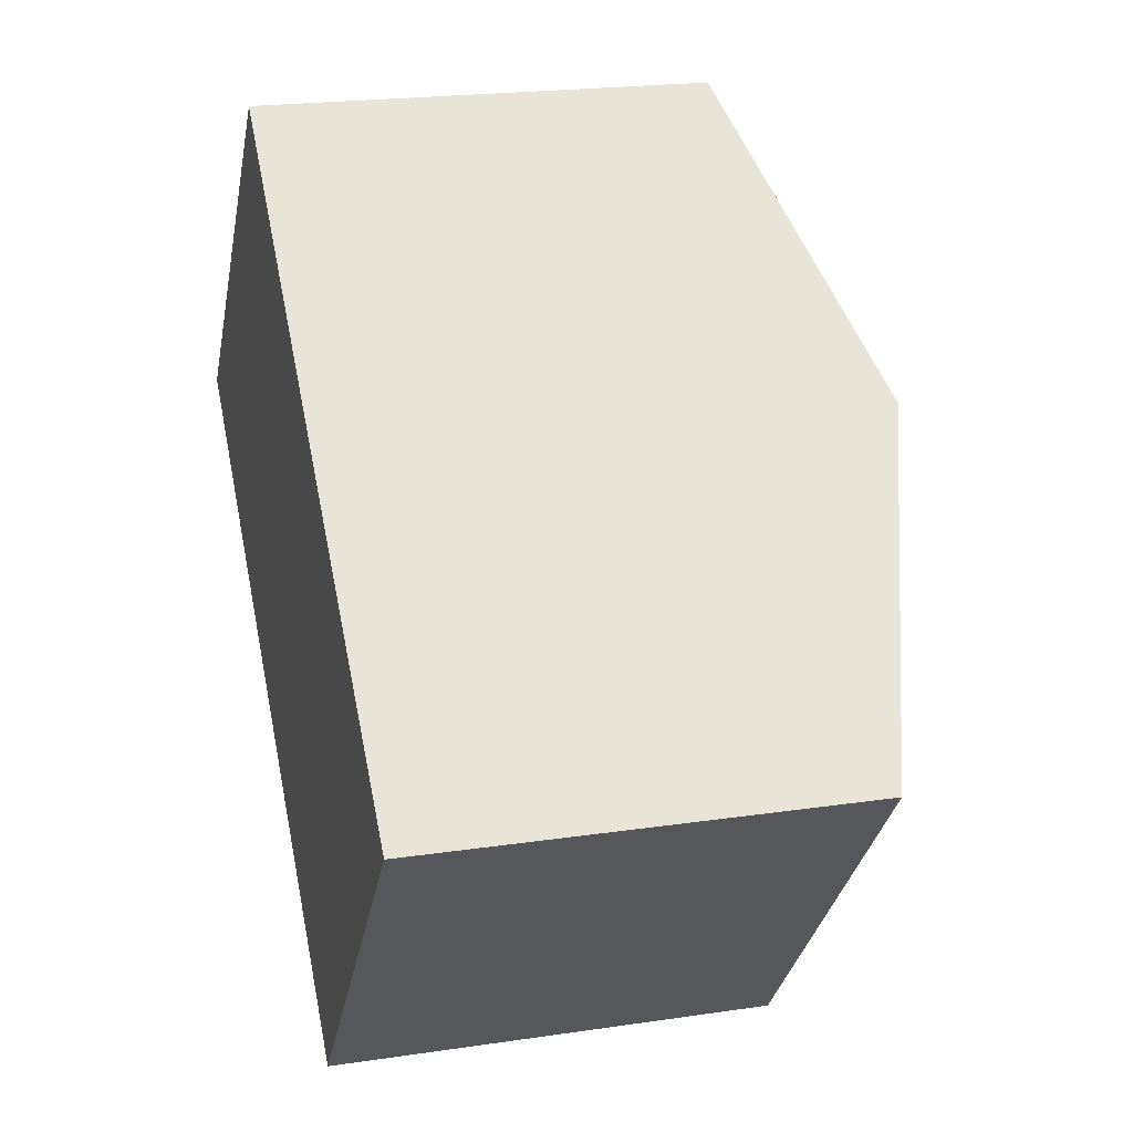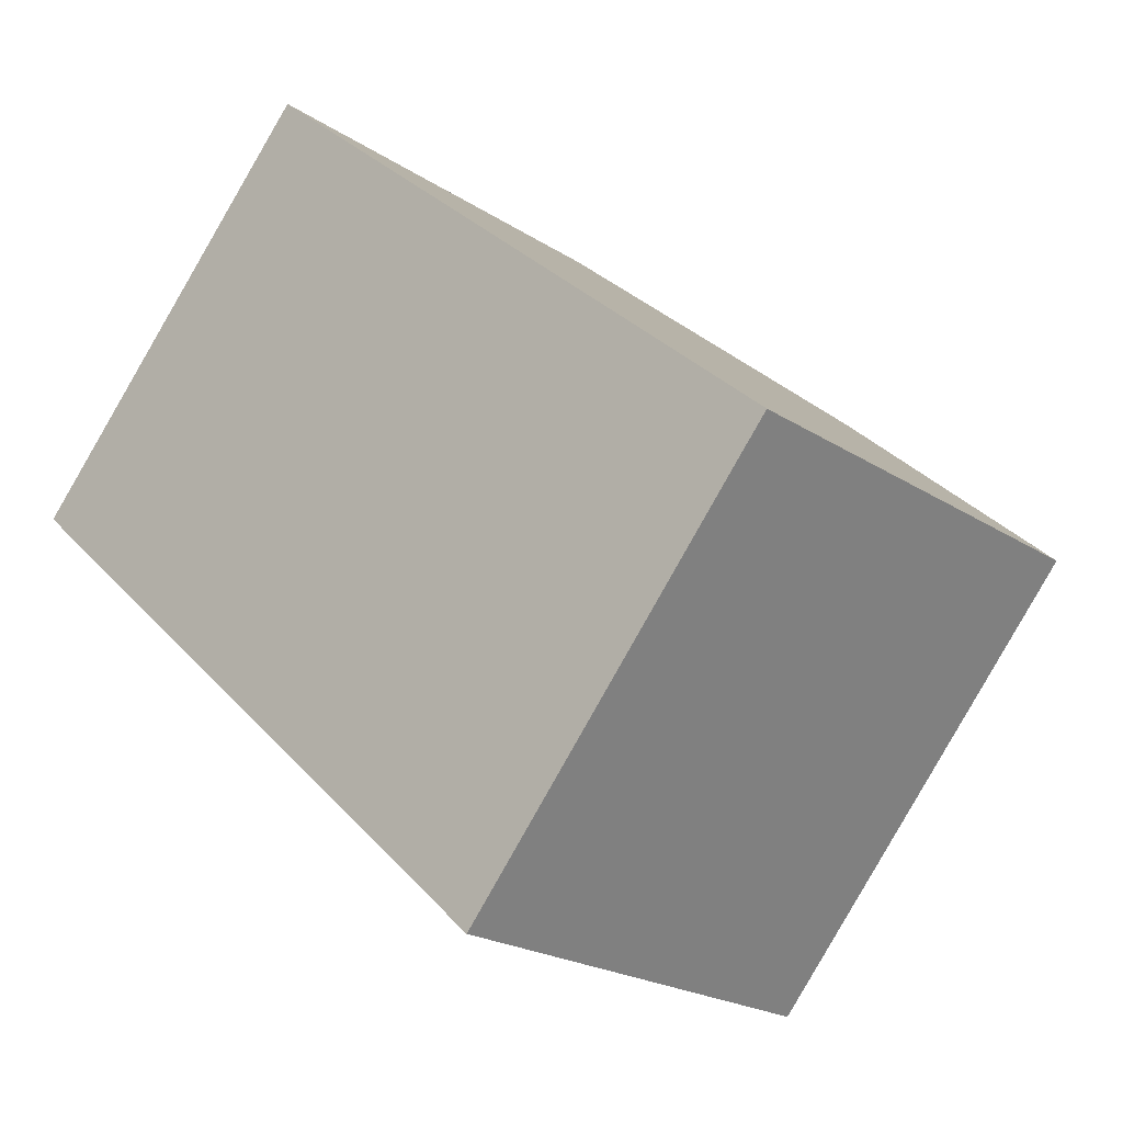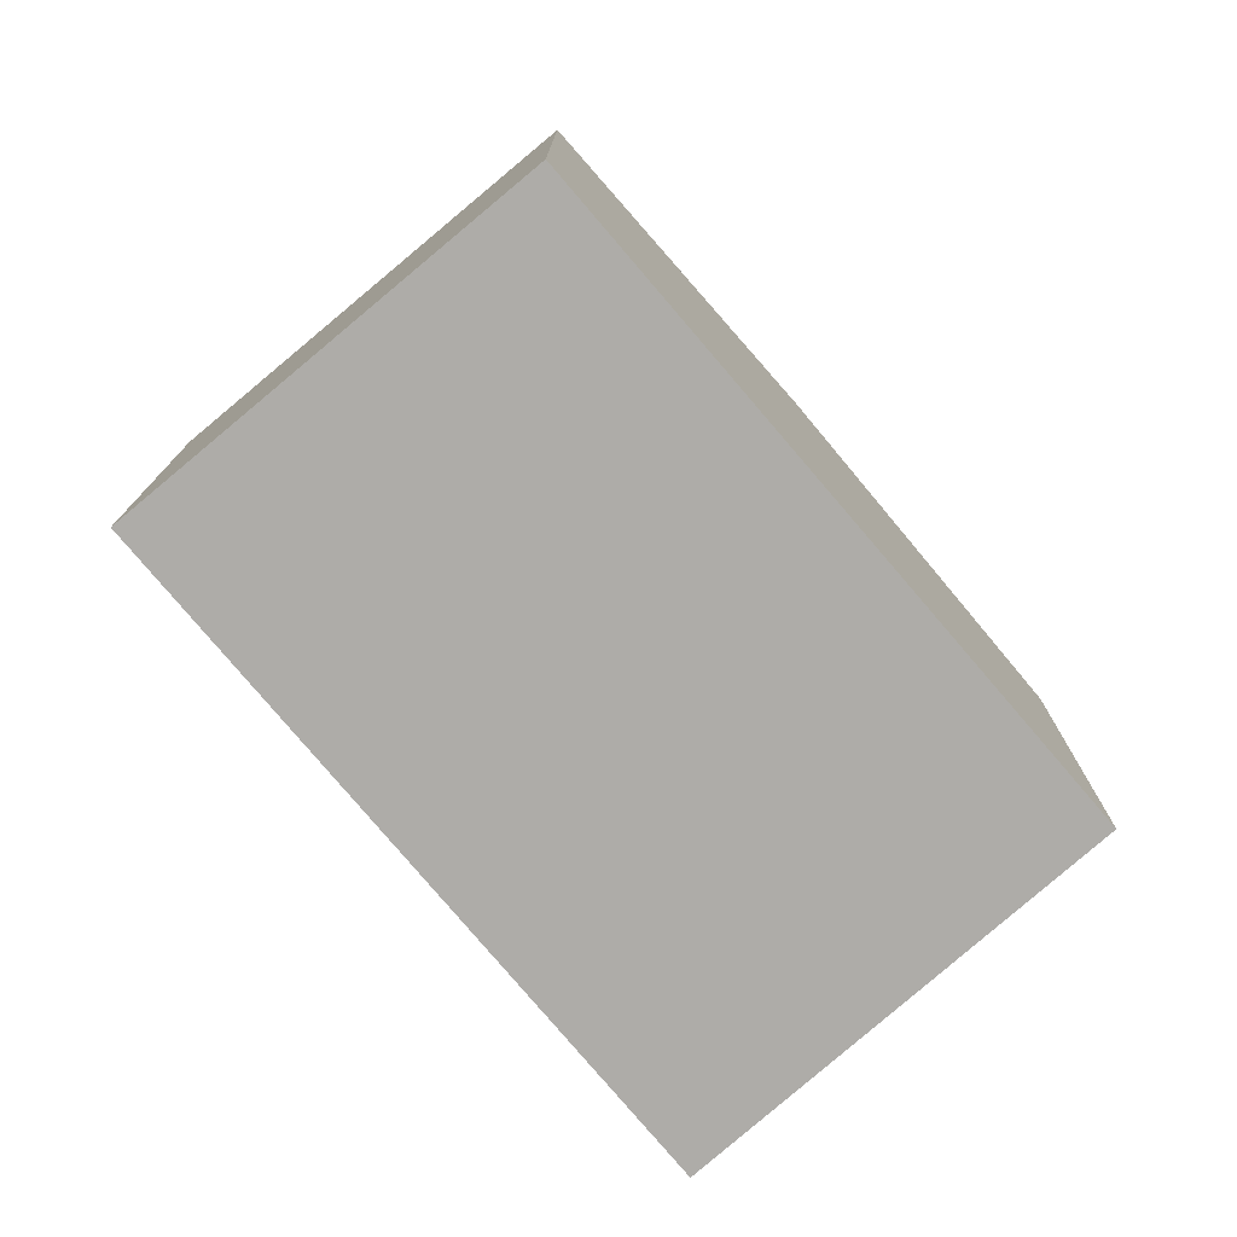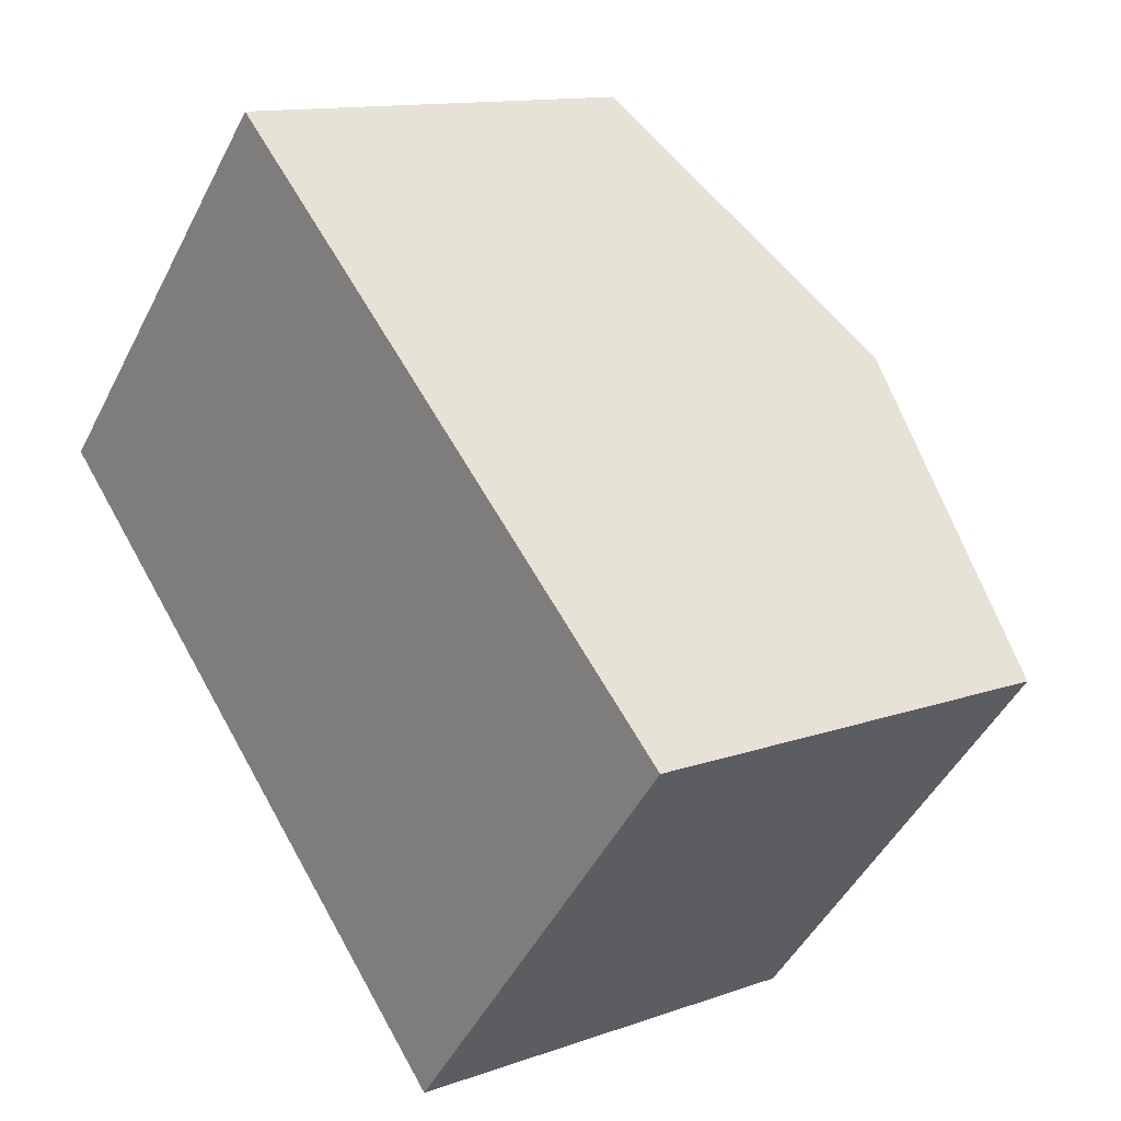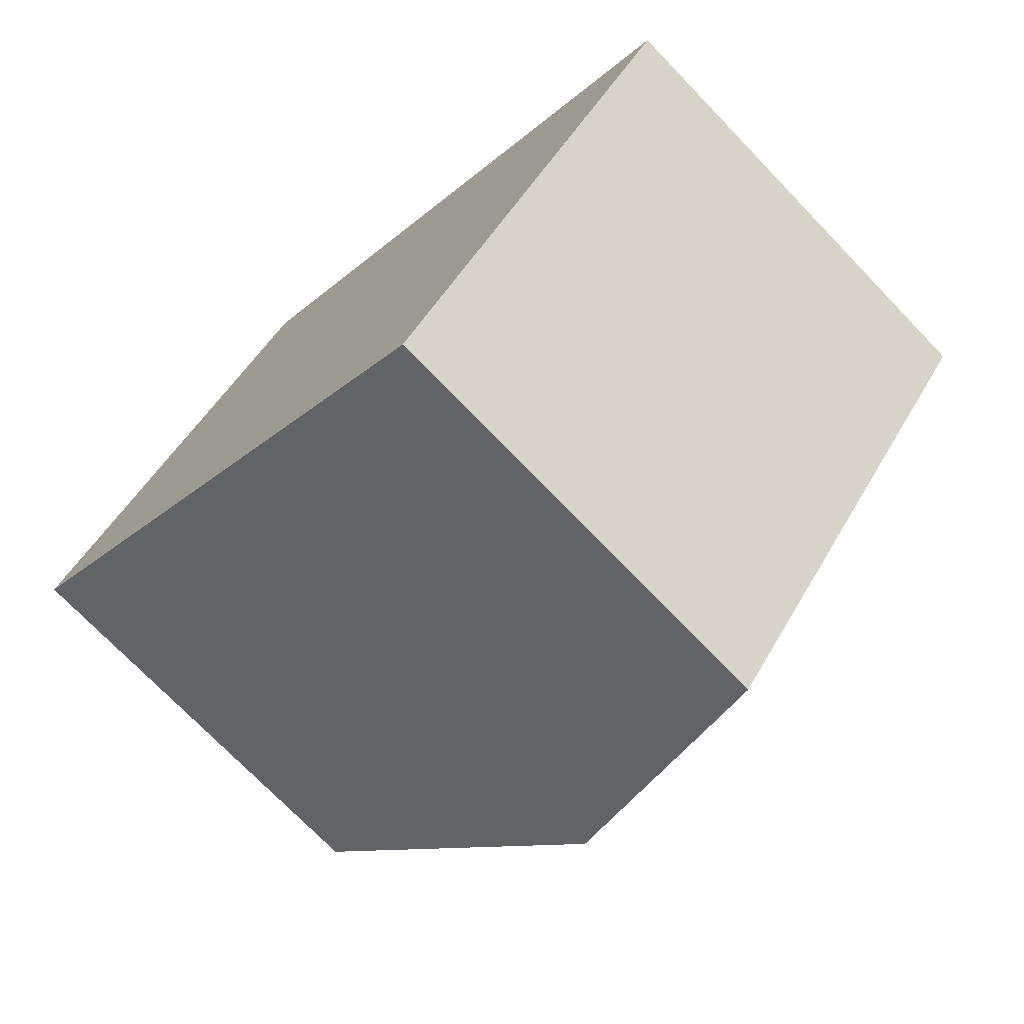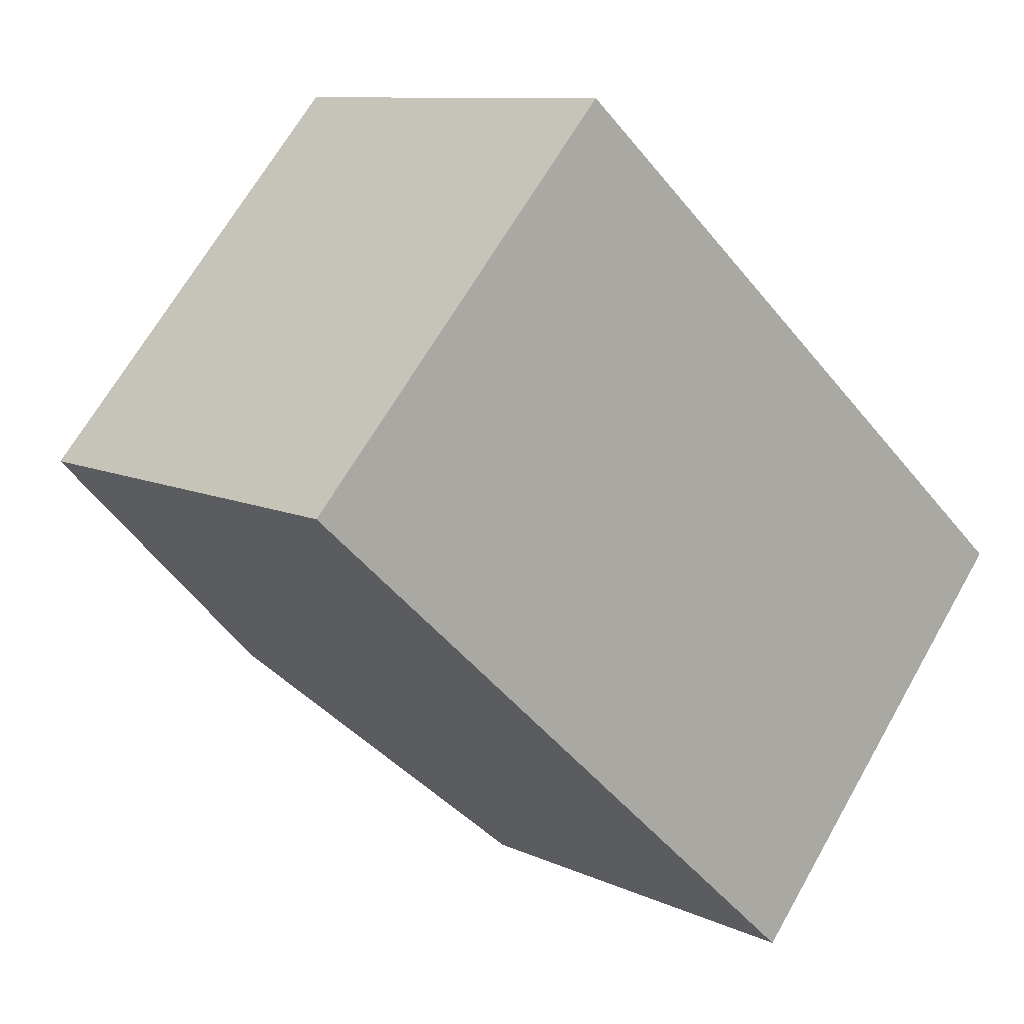
<metadata>
{"format":"obj","ext":"obj","renderer":"f3d","projection":"perspective","resolution":1024,"background":"white","views":[{"elev":20.9,"azim":75.0,"up":"+Z"},{"elev":-21.0,"azim":40.5,"up":"+Z"},{"elev":-76.9,"azim":-8.4,"up":"+Y"},{"elev":12.4,"azim":50.0,"up":"+Z"},{"elev":-73.0,"azim":43.9,"up":"+Z"},{"elev":9.7,"azim":-39.8,"up":"+Z"}]}
</metadata>
<code>
v  9.681 4.813 -1.499
v  3.15 5.88 -2.816
v  6.548 5.88 1.228
v  6.247 4.813 -5.586
v  0 4.795 2.936e-16
v  3.485 4.837 3.894
v  3.485 -2.384e-16 3.894
v  6.548 -7.519e-17 1.228
v  9.681 9.179e-17 -1.499
v  6.247 3.42e-16 -5.586
v  3.15 1.724e-16 -2.816
v  0 0 0
g defaultobject
f 1 2 3
f 2 1 4
f 5 3 2
f 3 5 6
f 7 3 6
f 3 7 1
f 1 7 8
f 1 8 9
f 9 4 1
f 4 9 10
f 10 2 4
f 2 10 5
f 5 10 11
f 5 11 12
f 5 7 6
f 7 5 12
f 8 10 9
f 10 8 7
f 10 7 11
f 11 7 12

</code>
